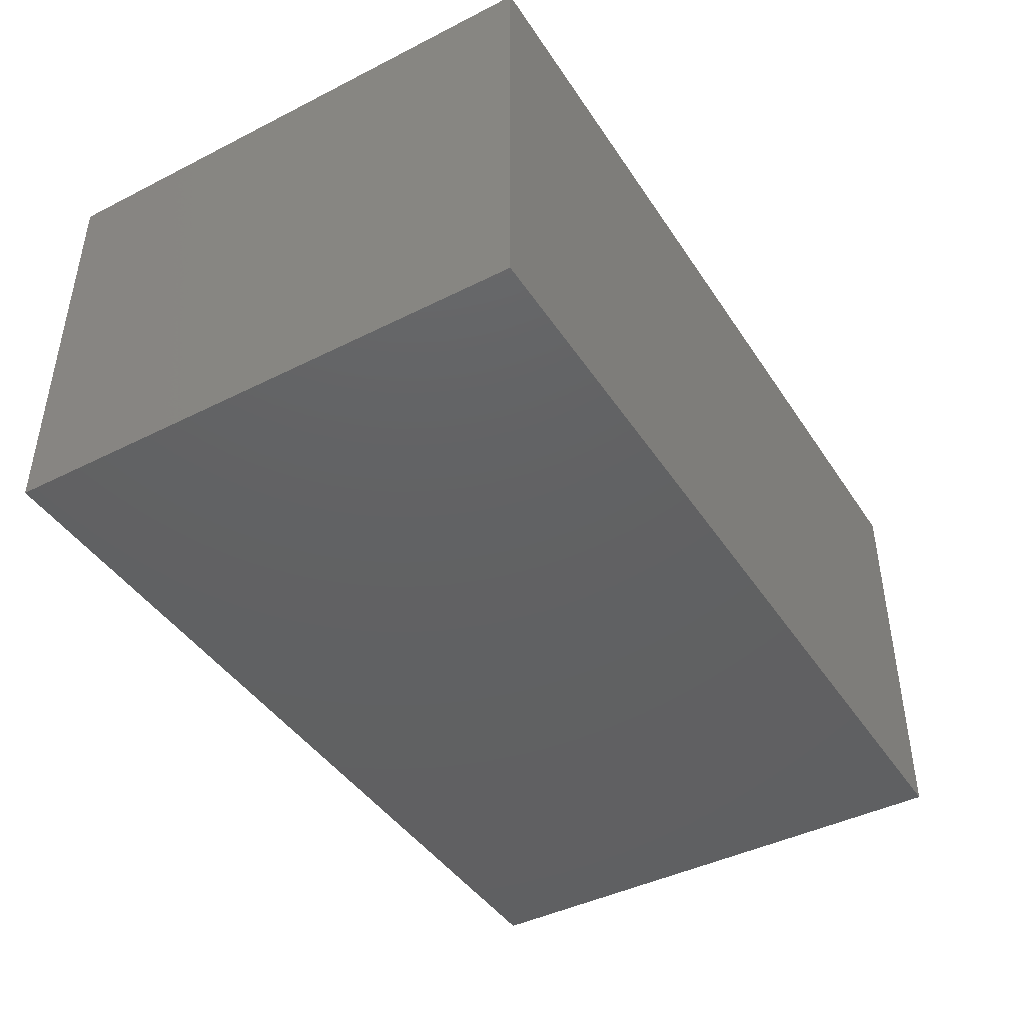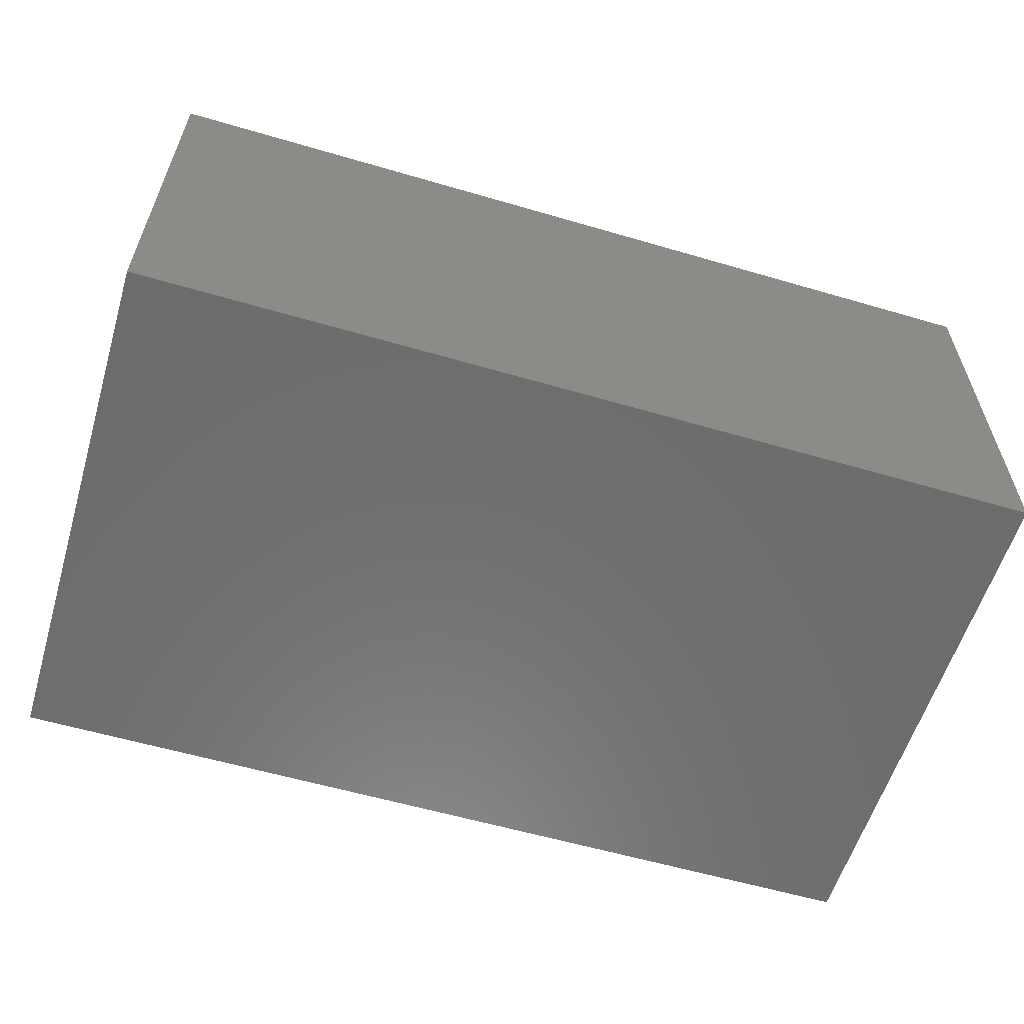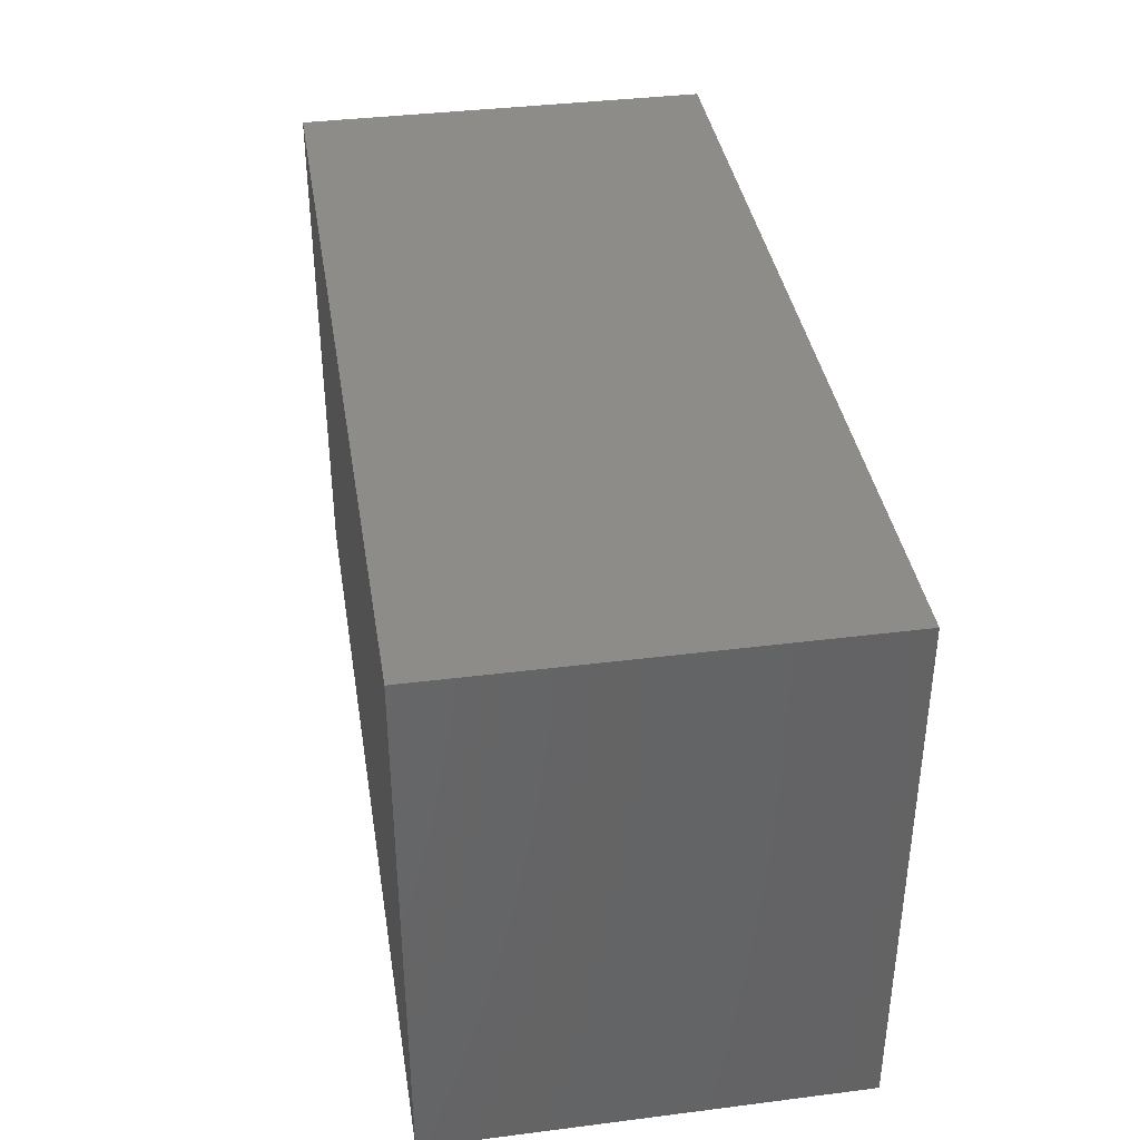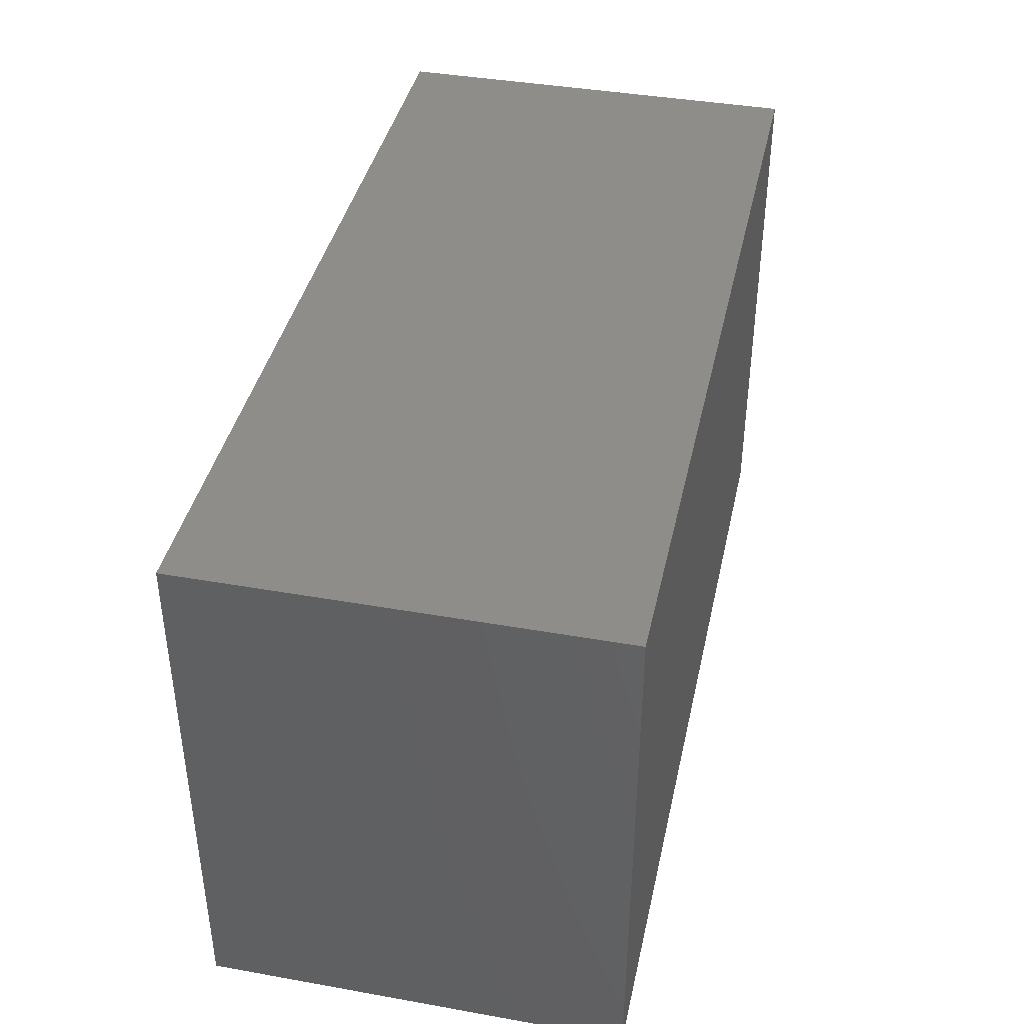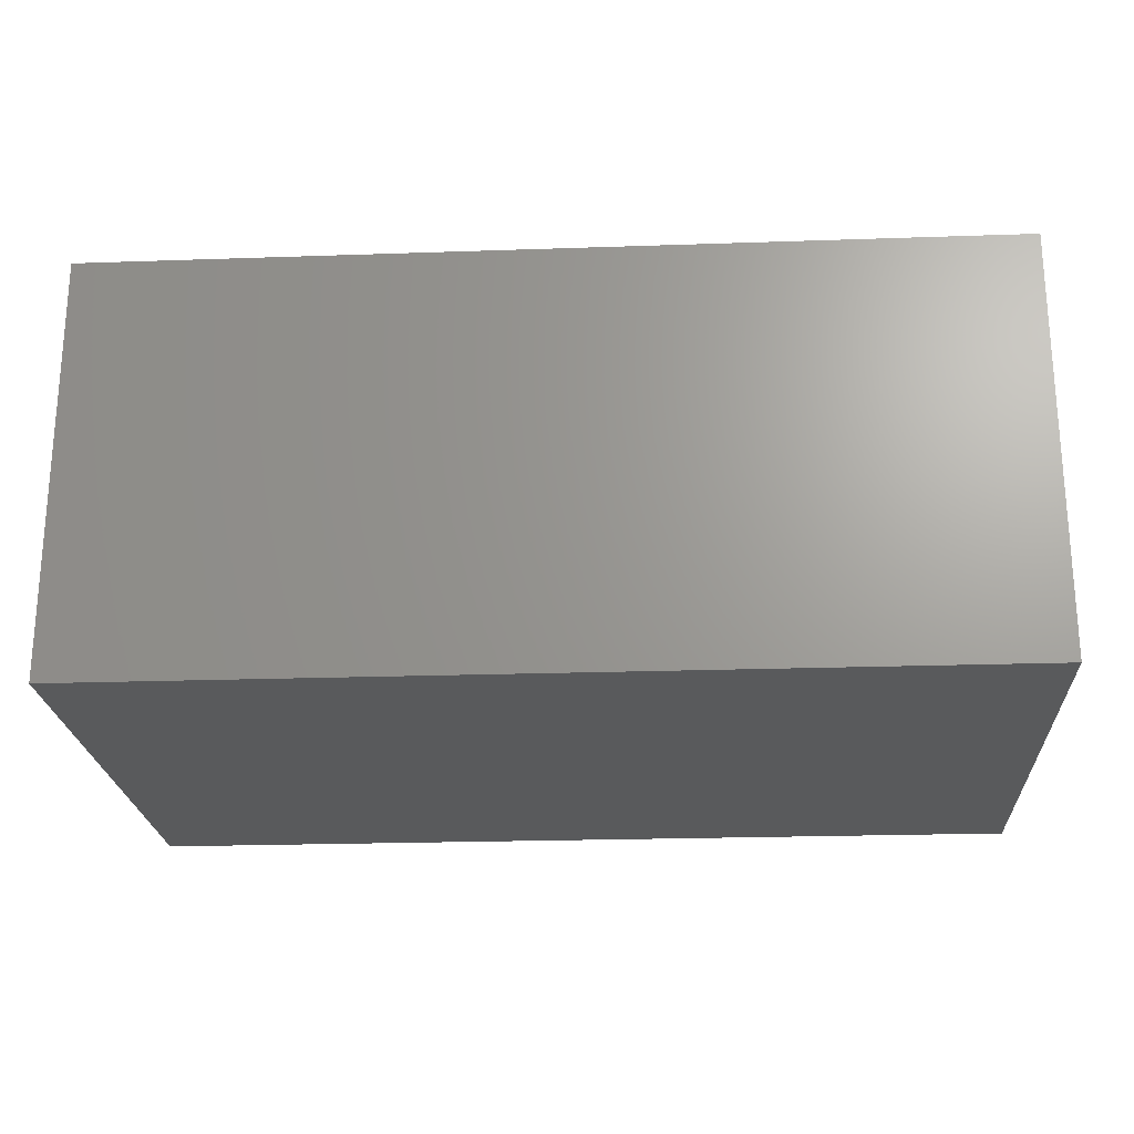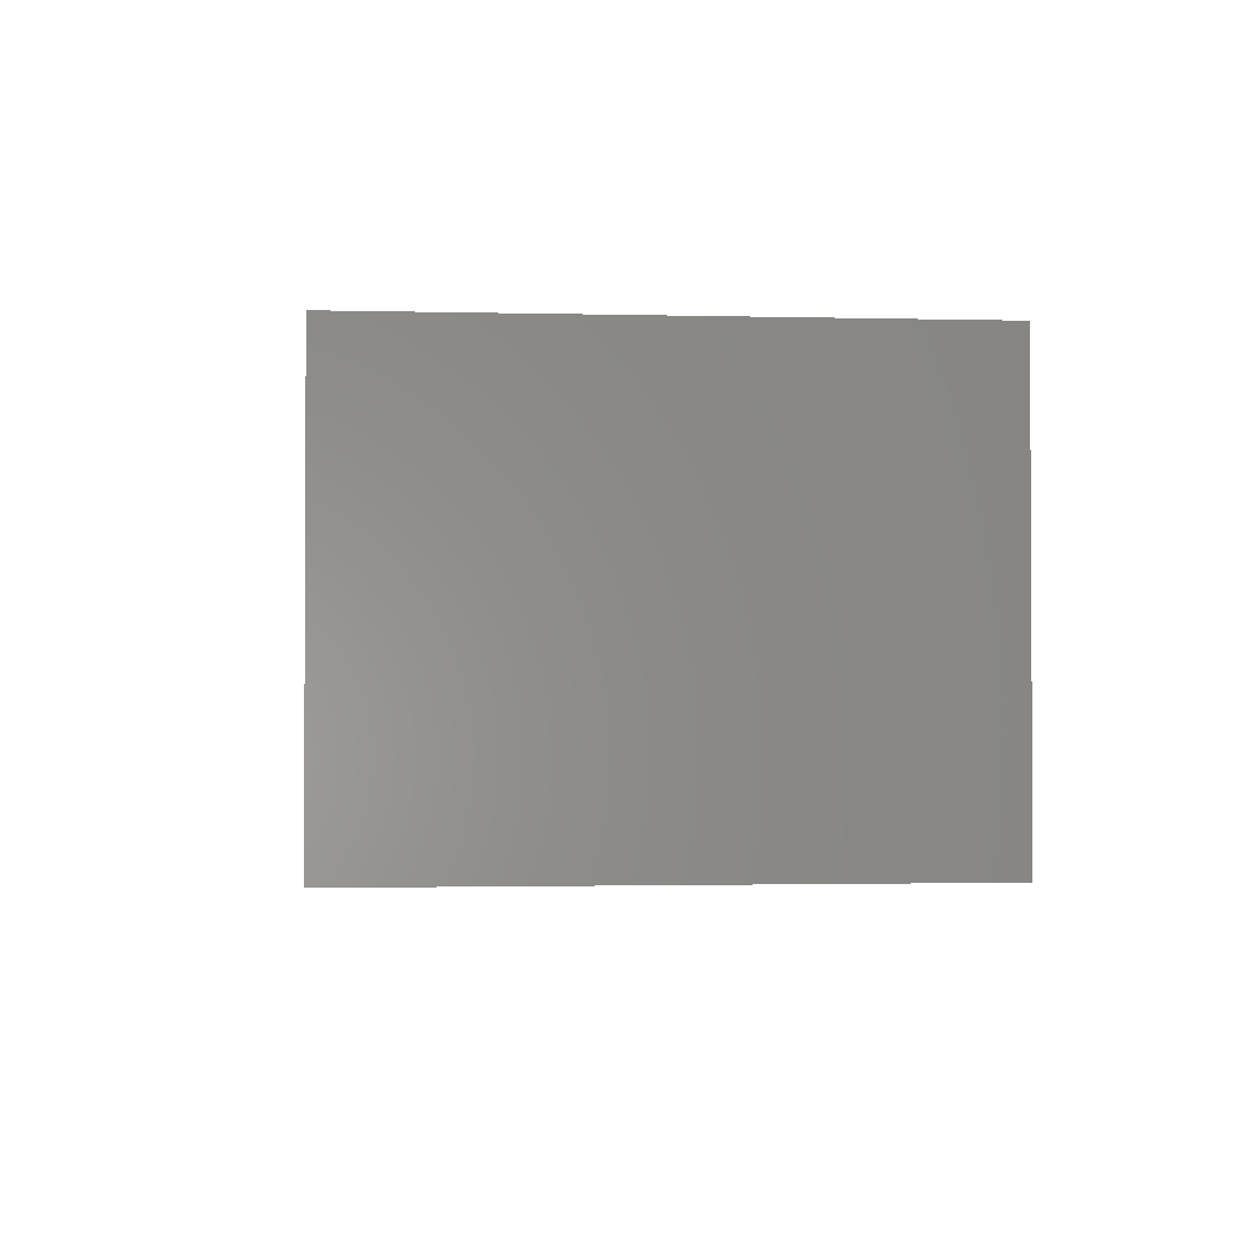
<metadata>
{"format":"stl","ext":"stl","renderer":"f3d","projection":"perspective","resolution":1024,"background":"white","views":[{"elev":-43.2,"azim":-59.1,"up":"+Y"},{"elev":-58.6,"azim":-16.8,"up":"+Y"},{"elev":38.1,"azim":-99.1,"up":"+Z"},{"elev":40.3,"azim":102.3,"up":"+Z"},{"elev":-22.5,"azim":-176.6,"up":"+Y"},{"elev":-1.7,"azim":-95.2,"up":"+Y"}]}
</metadata>
<code>
# stl→obj: 8 verts, 12 faces
v 19.78 -7.8 10
v 19.78 -7.8 0
v 19.78 -4.649e-08 10
v 19.78 -4.649e-08 0
v 2.964 -7.8 10
v 2.964 -7.8 0
v 2.964 -4.649e-08 10
v 2.964 -4.649e-08 0
f 1 2 3
f 3 2 4
f 5 6 1
f 1 6 2
f 7 8 5
f 5 8 6
f 3 4 7
f 7 4 8
f 3 7 1
f 1 7 5
f 8 4 6
f 6 4 2

</code>
